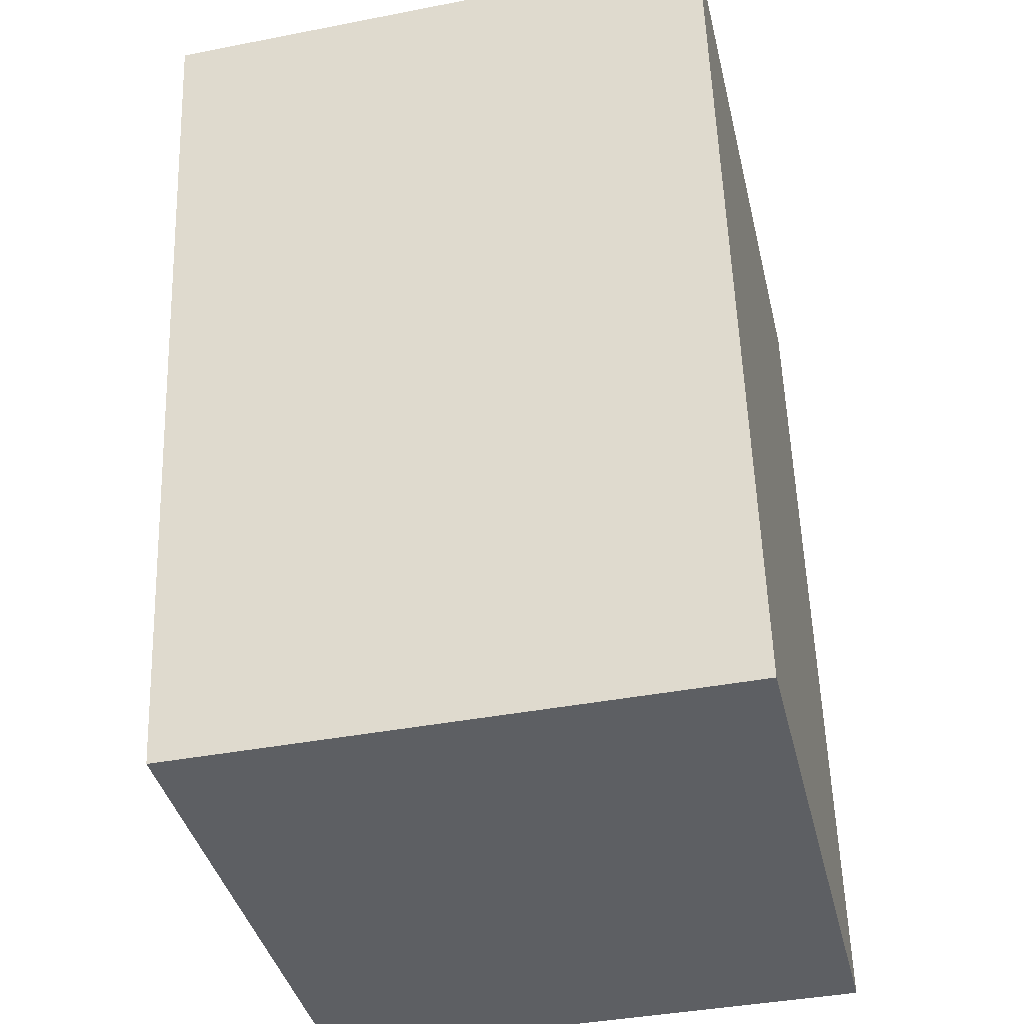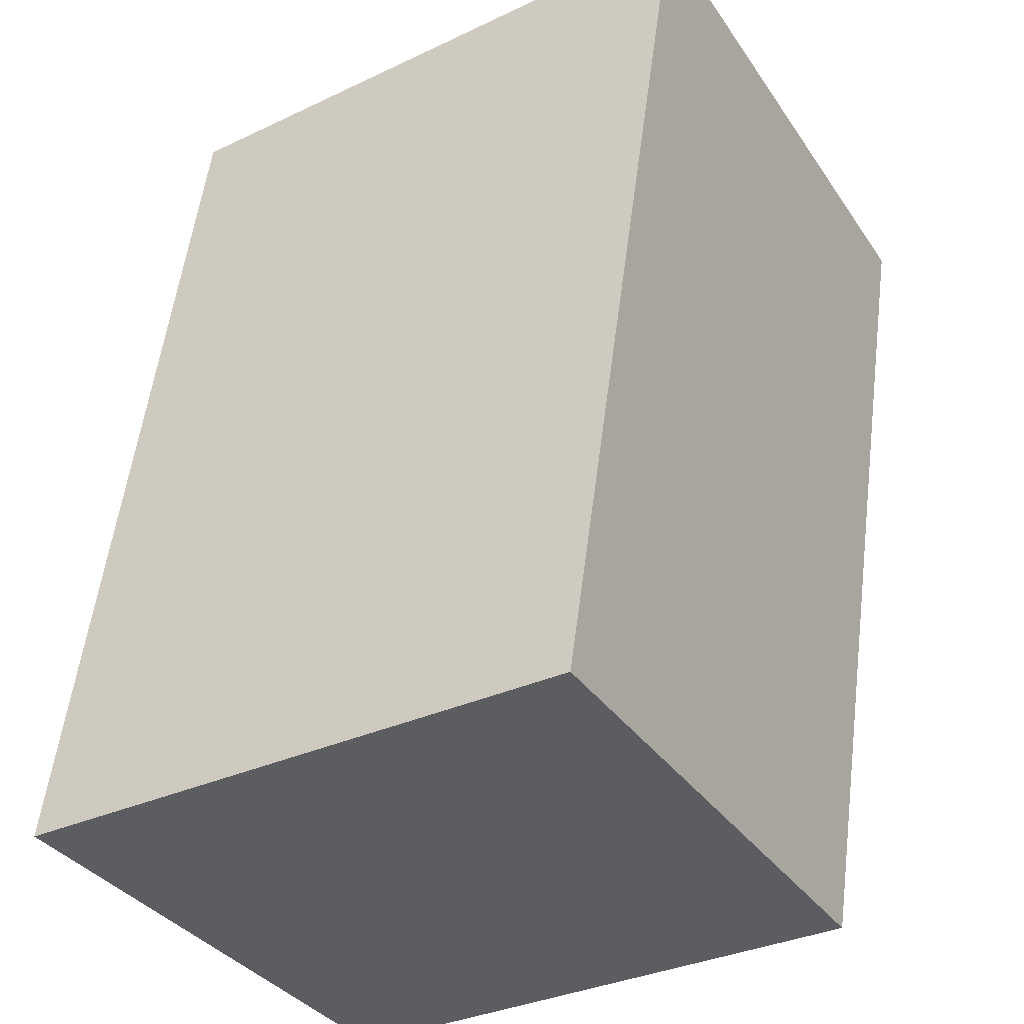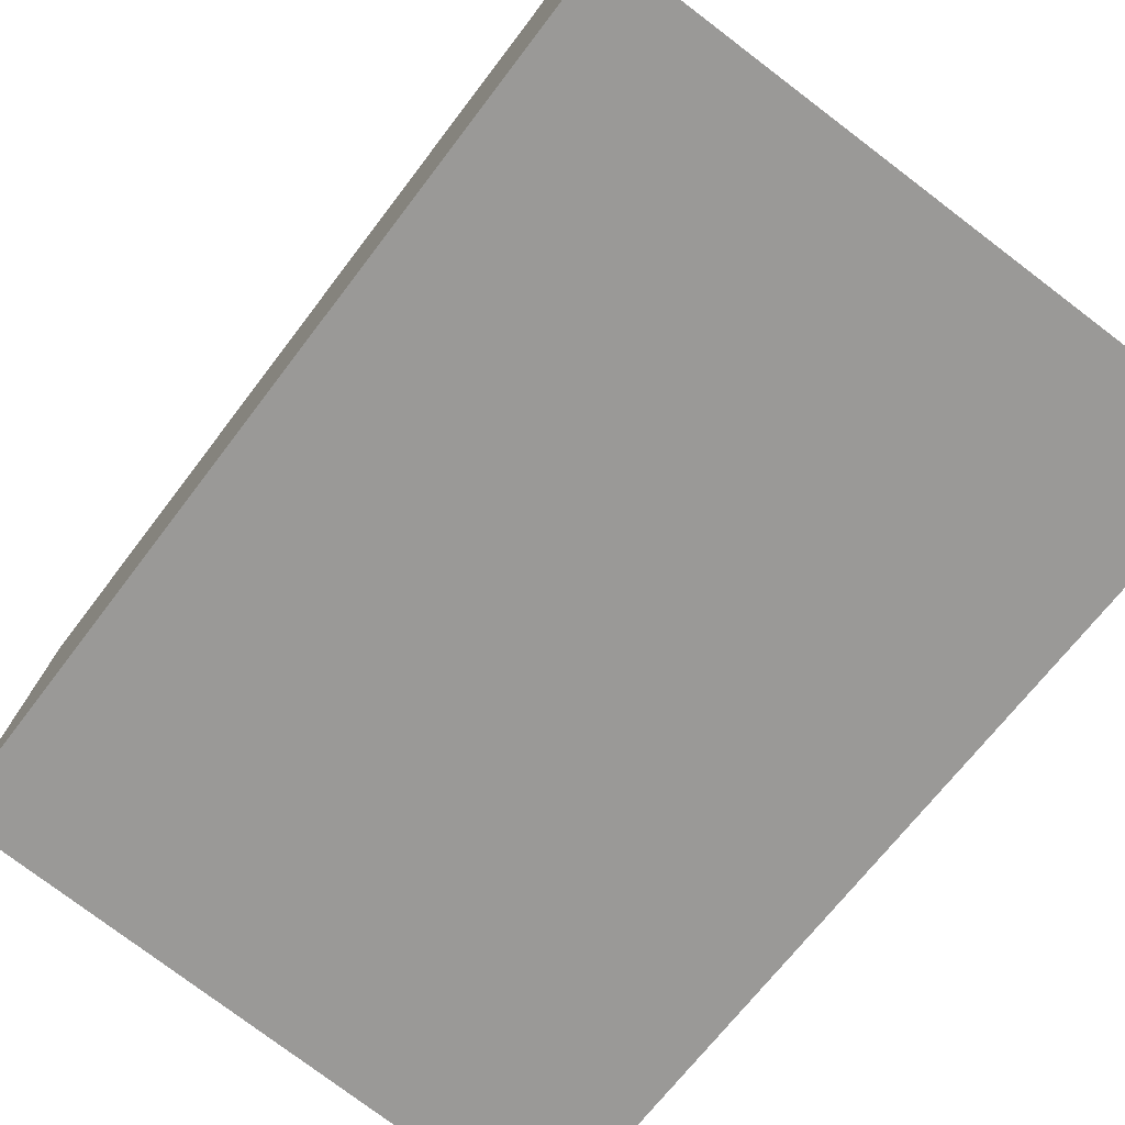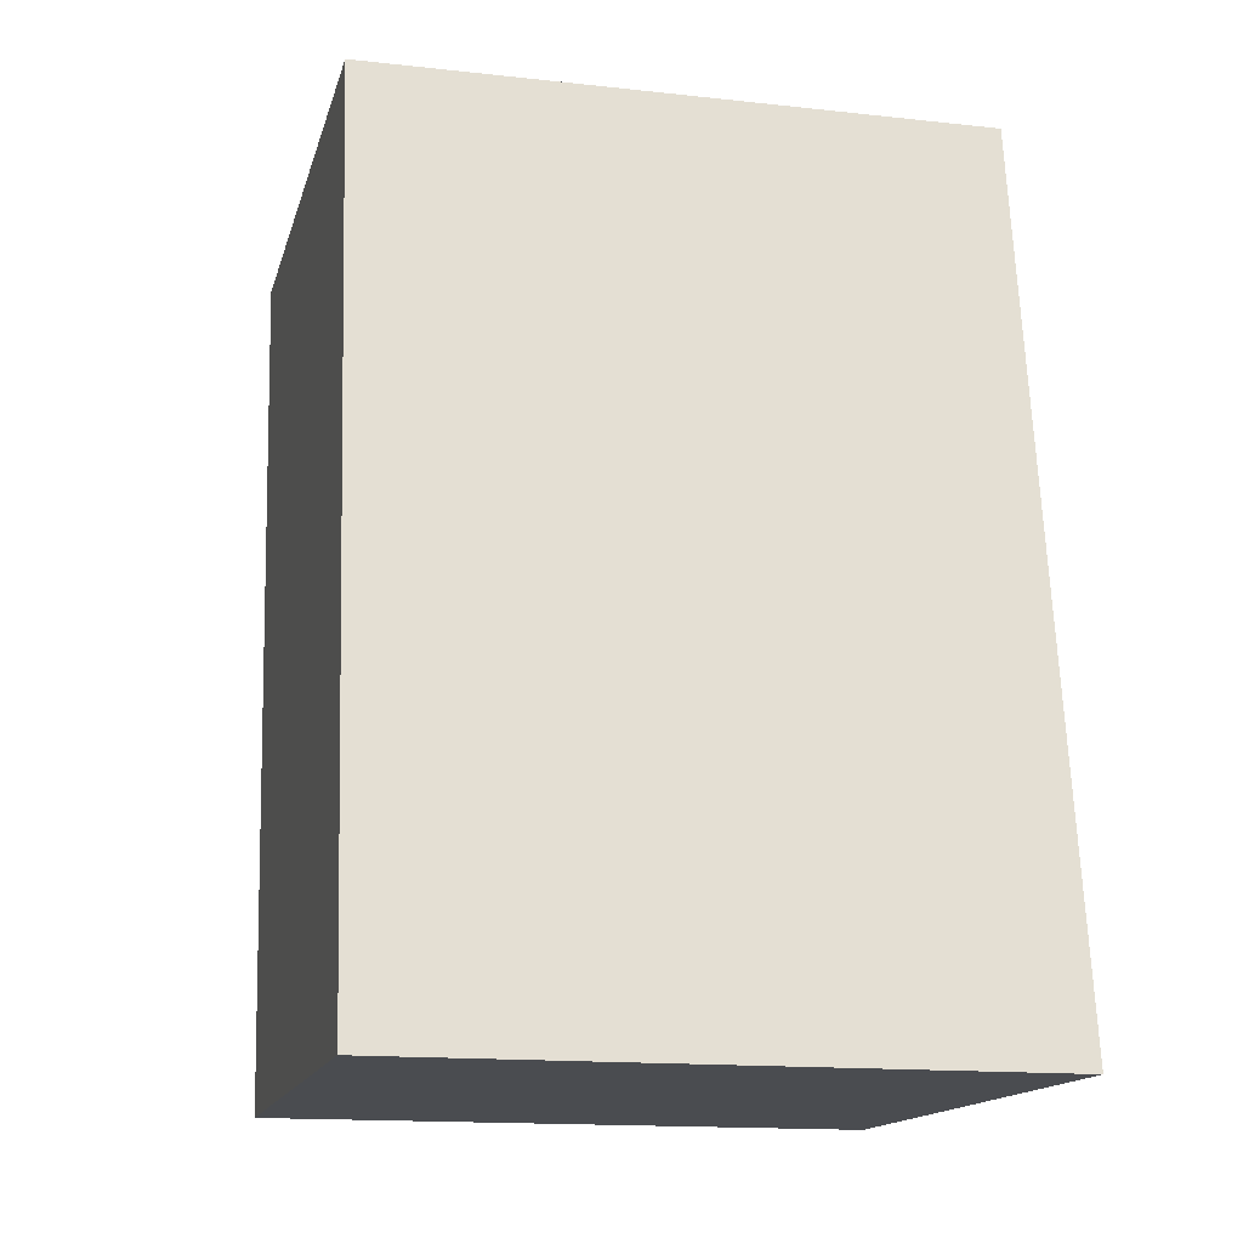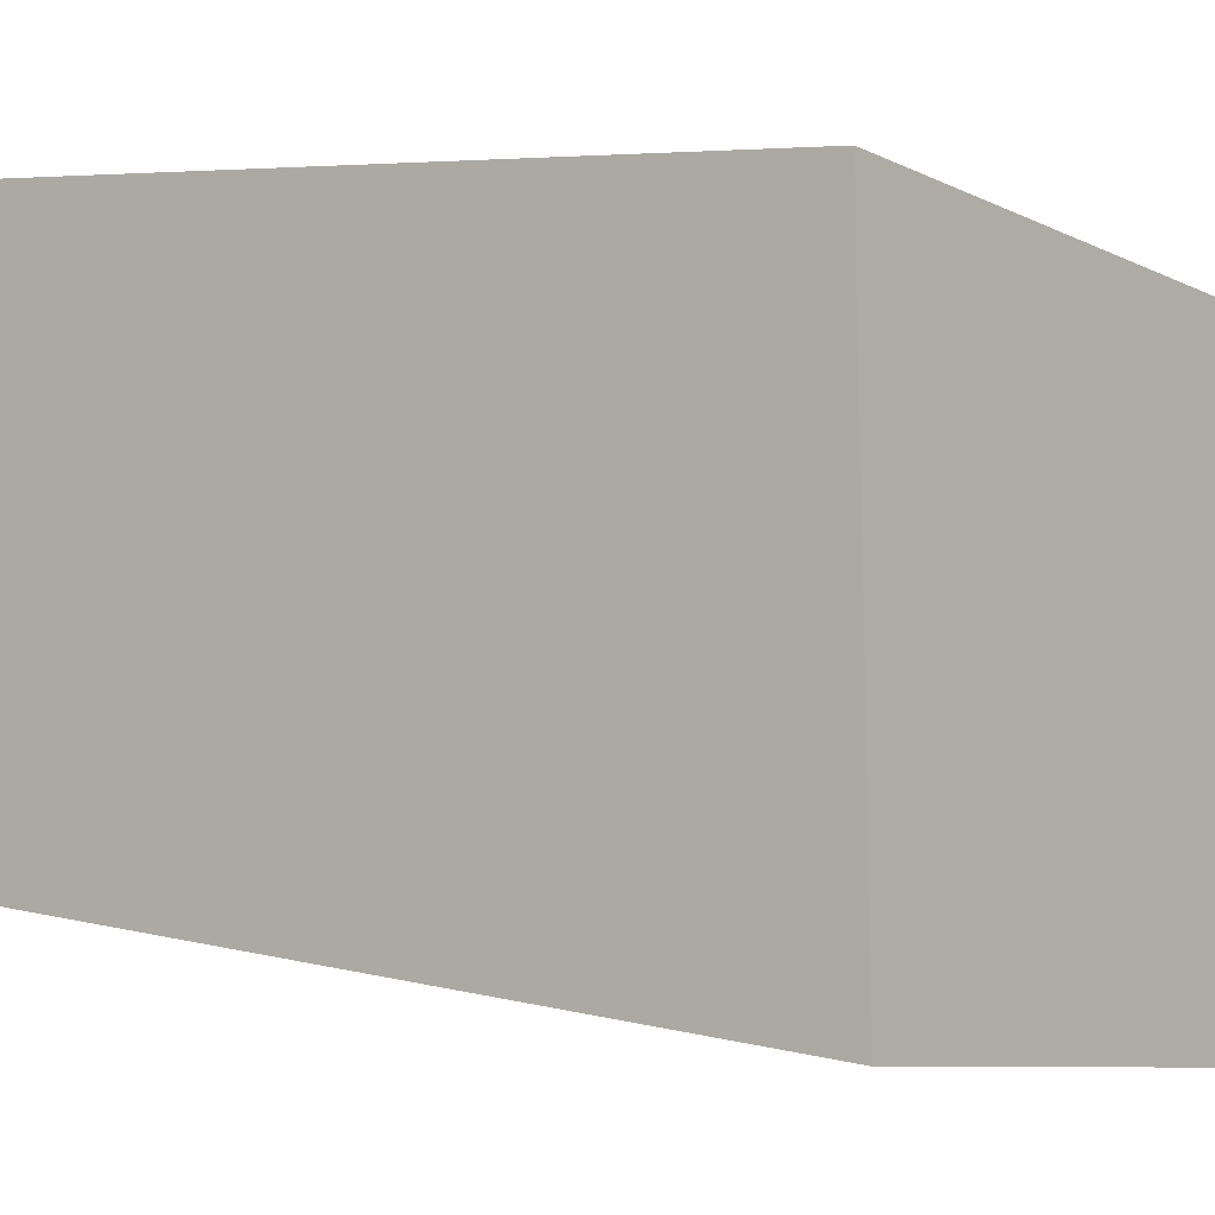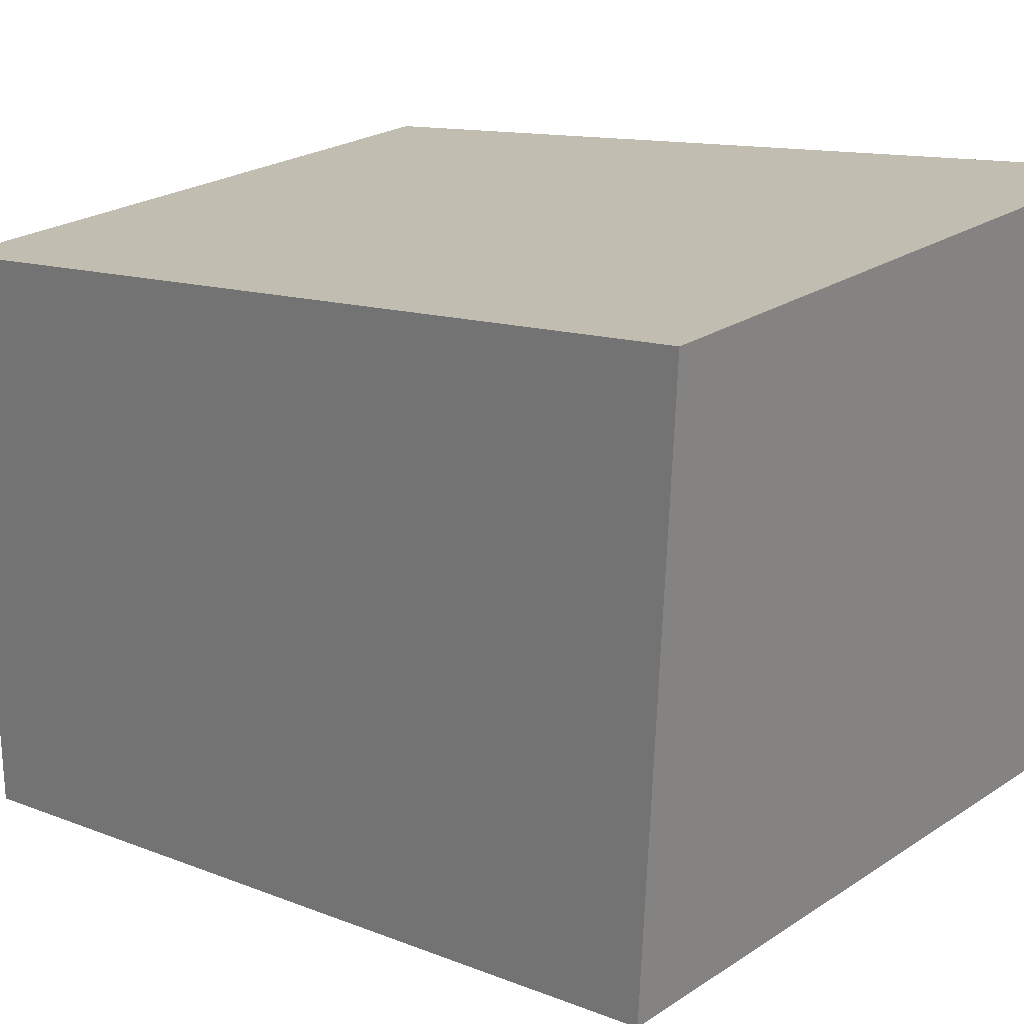
<metadata>
{"format":"obj","ext":"obj","renderer":"f3d","projection":"perspective","resolution":1024,"background":"white","views":[{"elev":-39.9,"azim":-166.5,"up":"+Z"},{"elev":-35.6,"azim":120.0,"up":"+Z"},{"elev":-76.9,"azim":142.8,"up":"+Y"},{"elev":-15.3,"azim":-13.2,"up":"+Z"},{"elev":-8.5,"azim":128.0,"up":"+Y"},{"elev":24.4,"azim":-46.9,"up":"+Y"}]}
</metadata>
<code>
v 0.05 0.5216 0.5302
v 0.05 0.4713 0.5282
v 0.05 0.5102 0.4563
v -0 0.5102 0.4563
v -0 0.4713 0.5282
v 0.05 0.4601 0.4559
v -0 0.5216 0.5302
v -0 0.4601 0.4559
f 1 2 3
f 1 3 4
f 5 2 1
f 6 3 2
f 6 2 5
f 7 5 1
f 7 1 4
f 7 4 5
f 8 6 5
f 8 5 4
f 8 4 3
f 8 3 6

</code>
